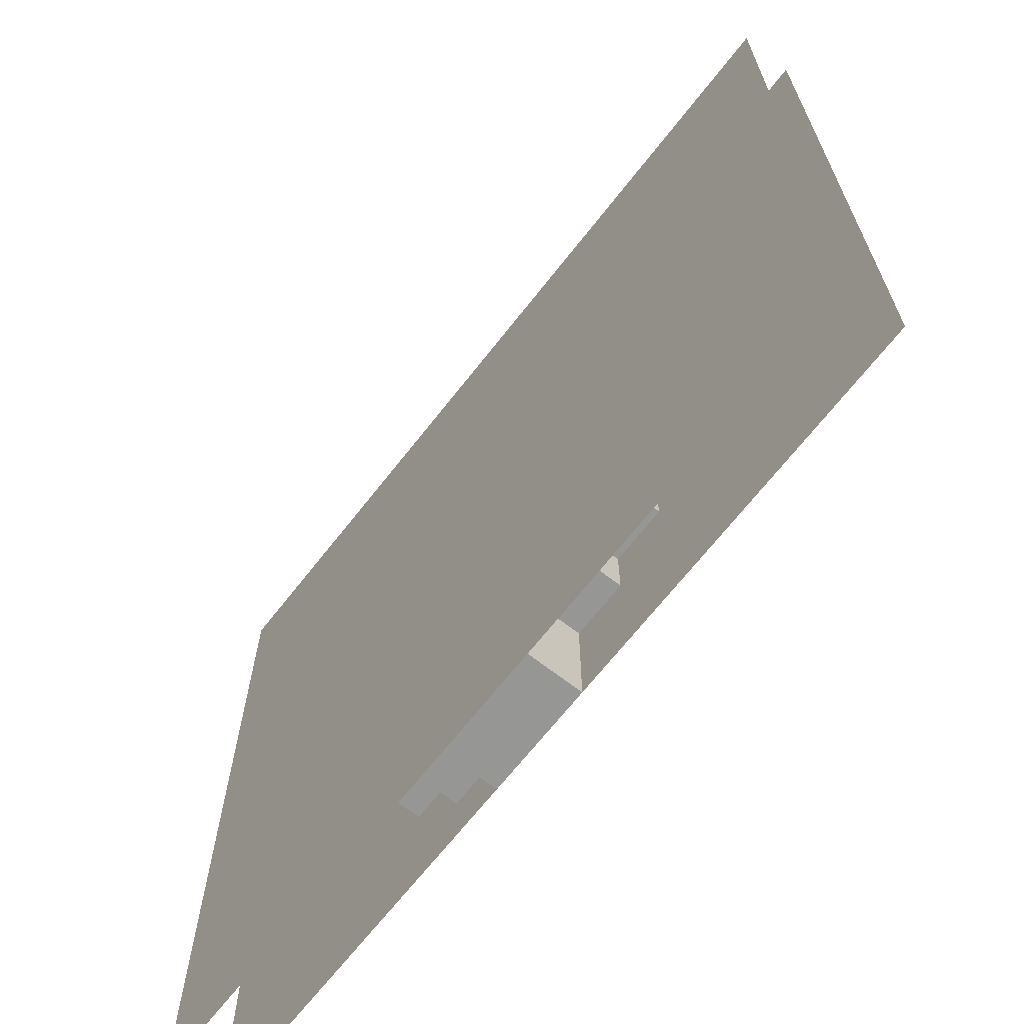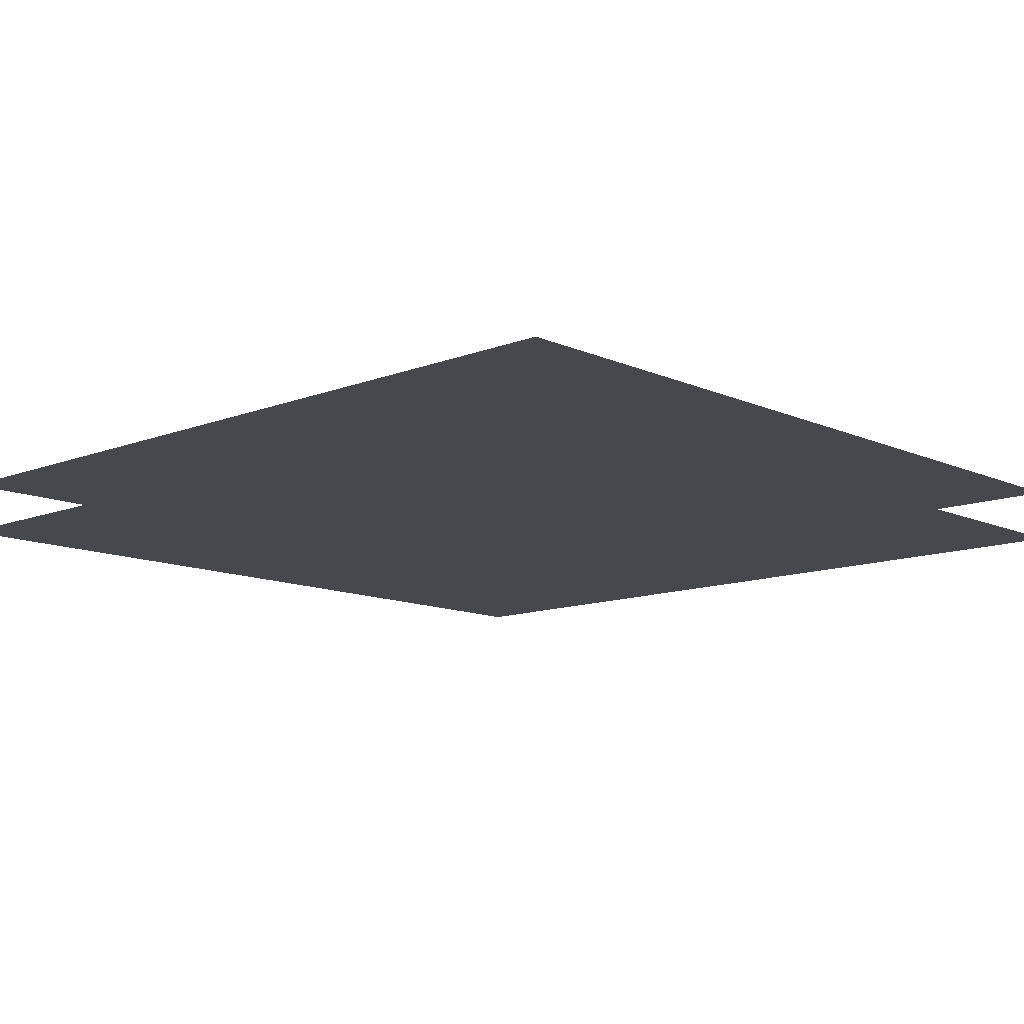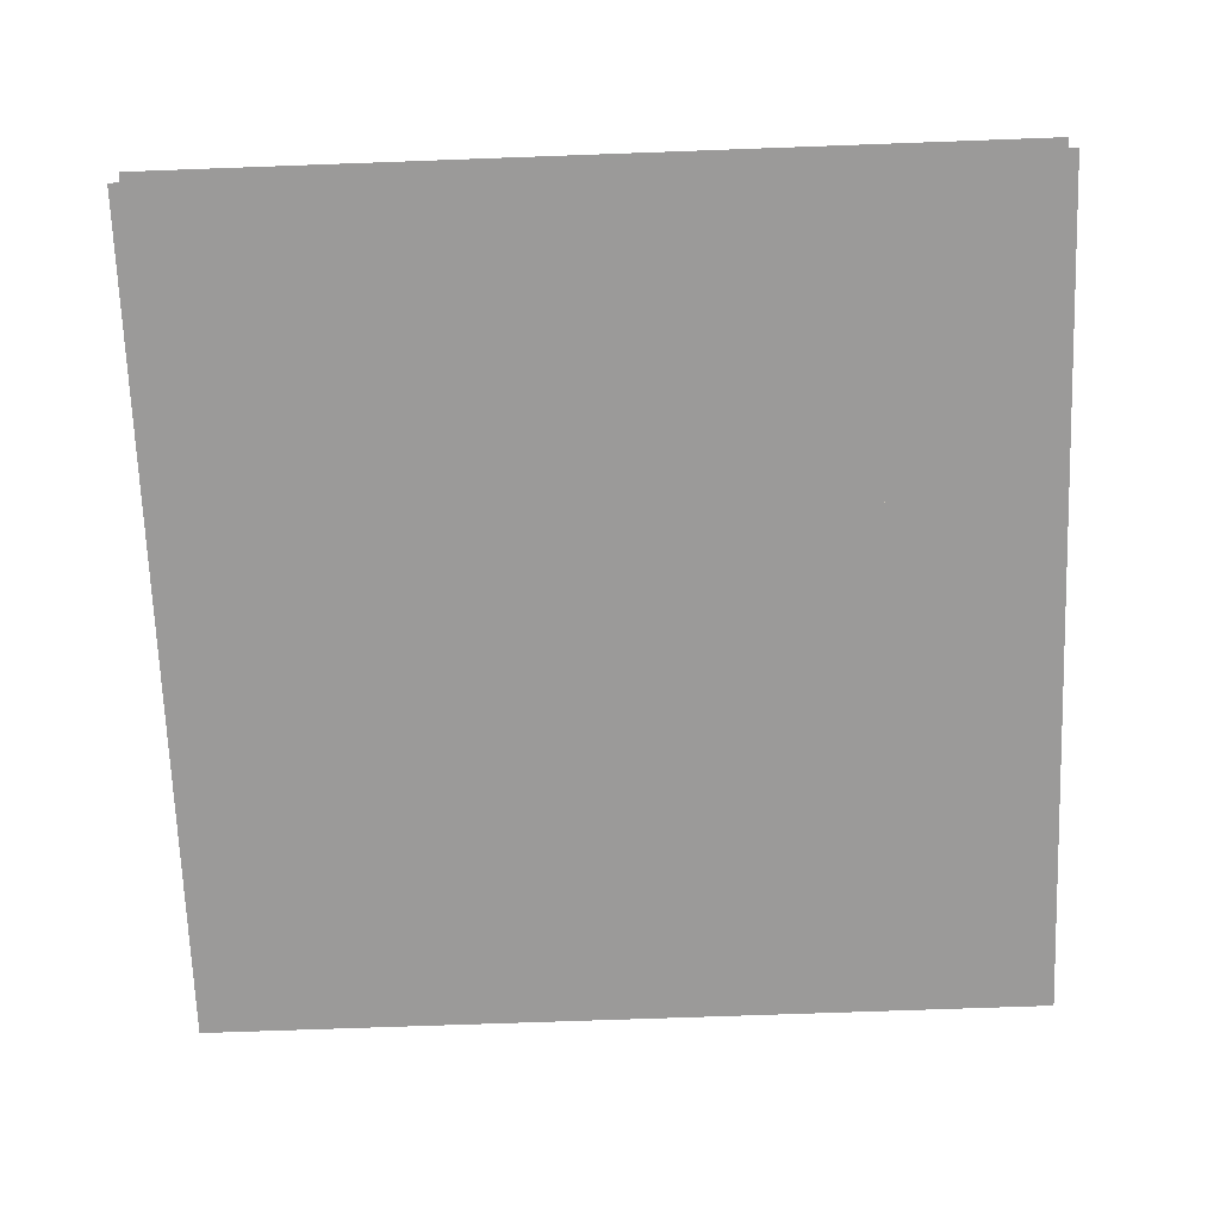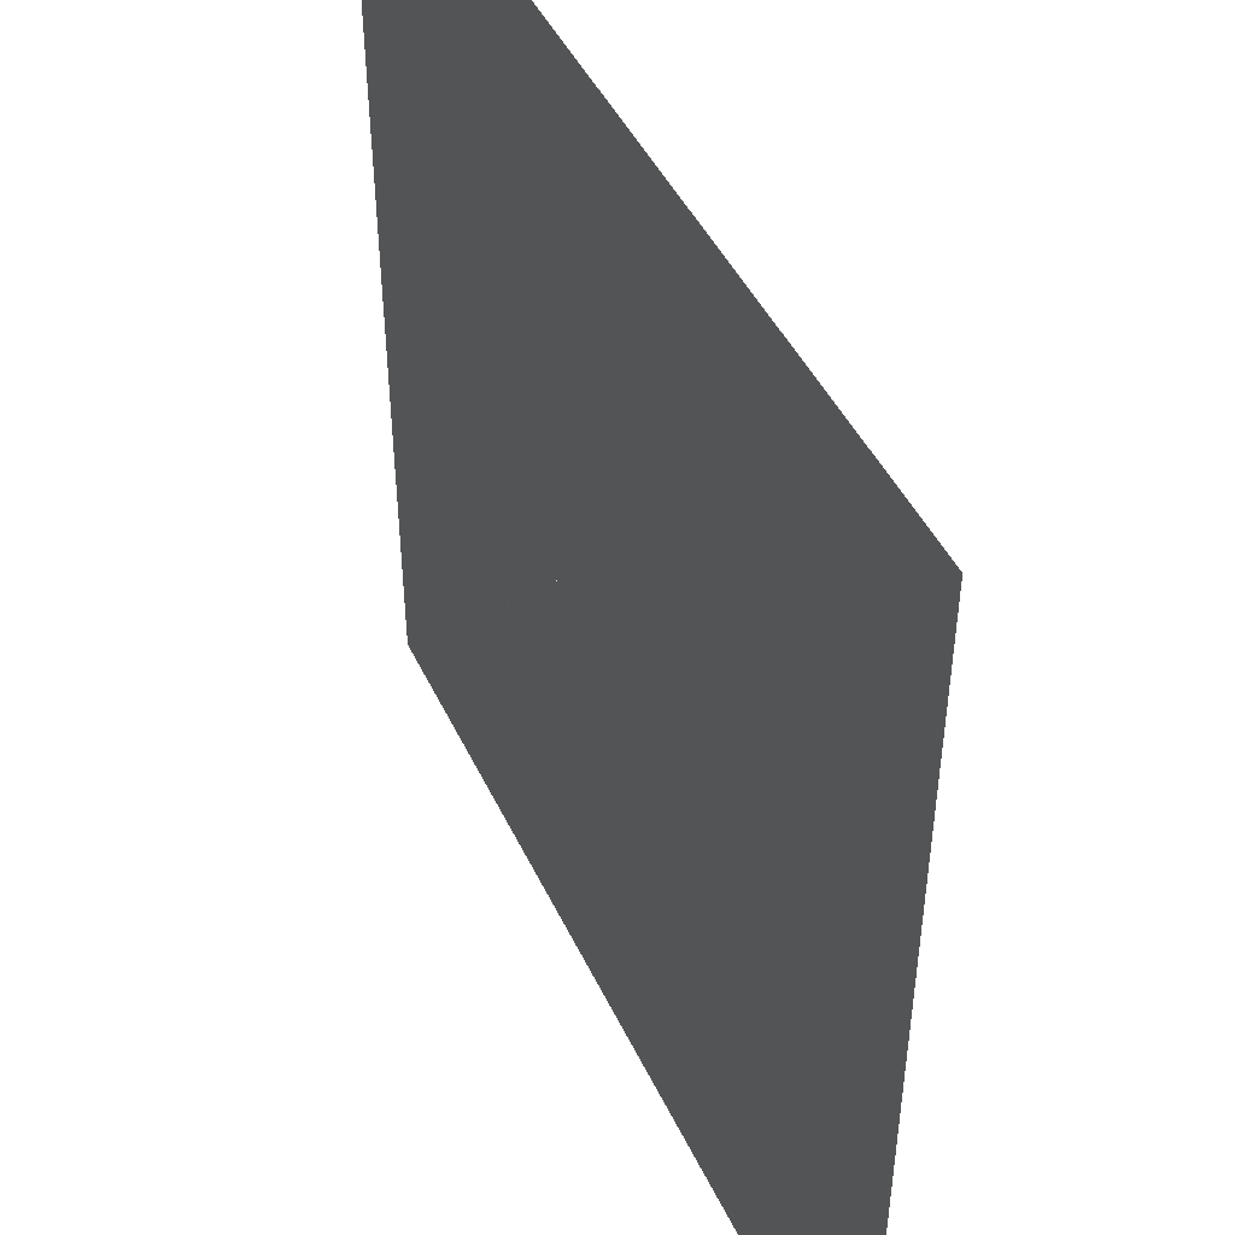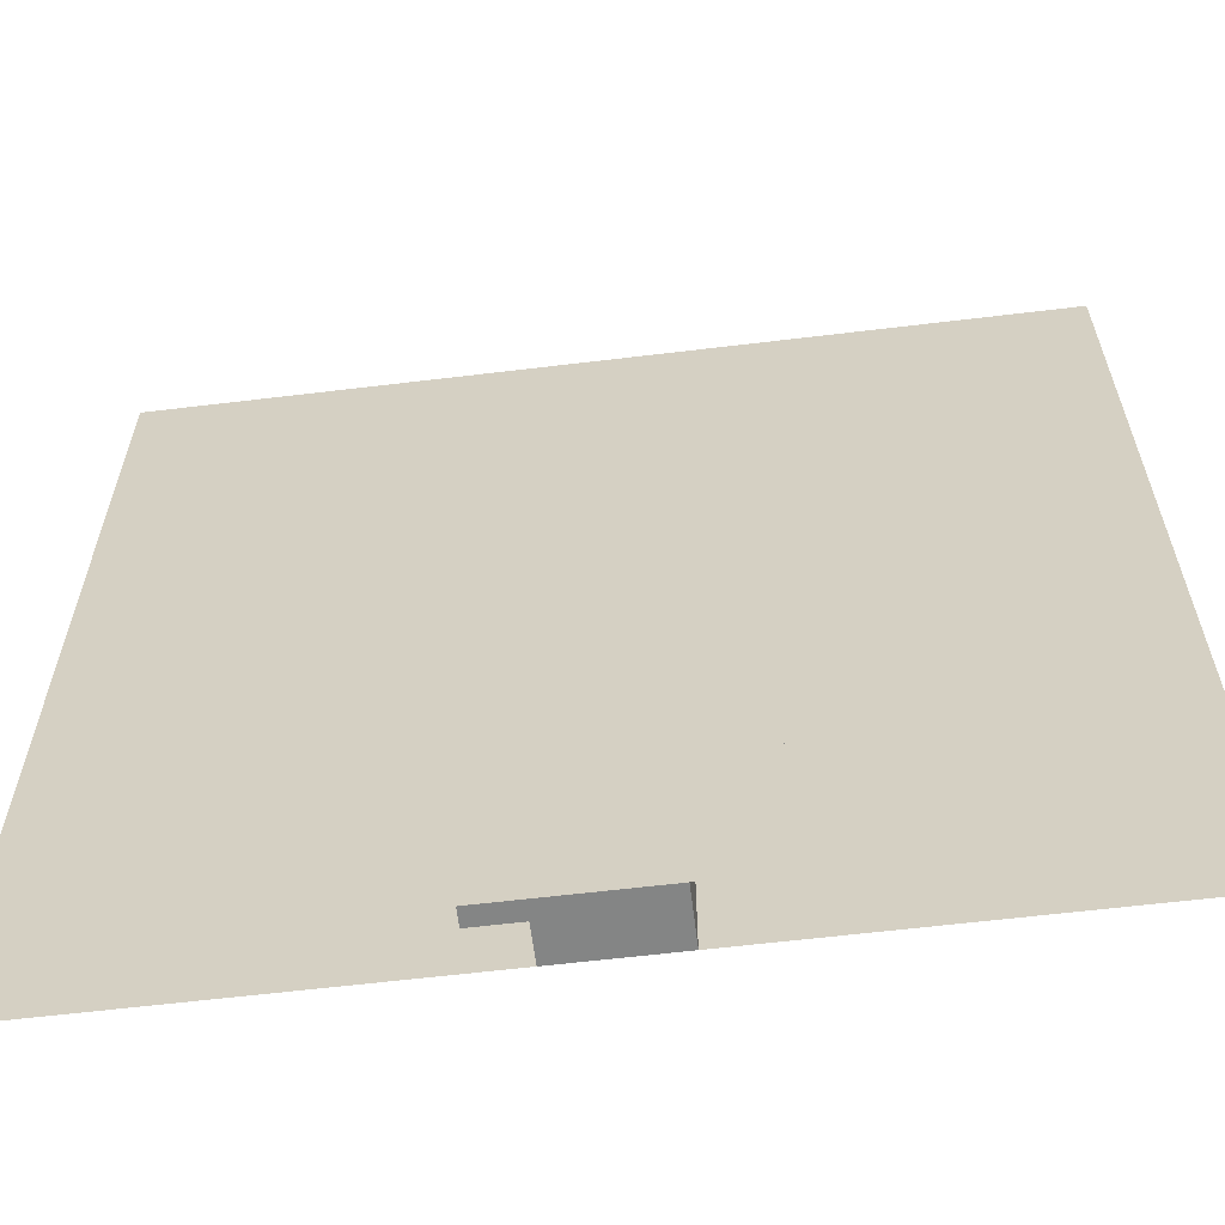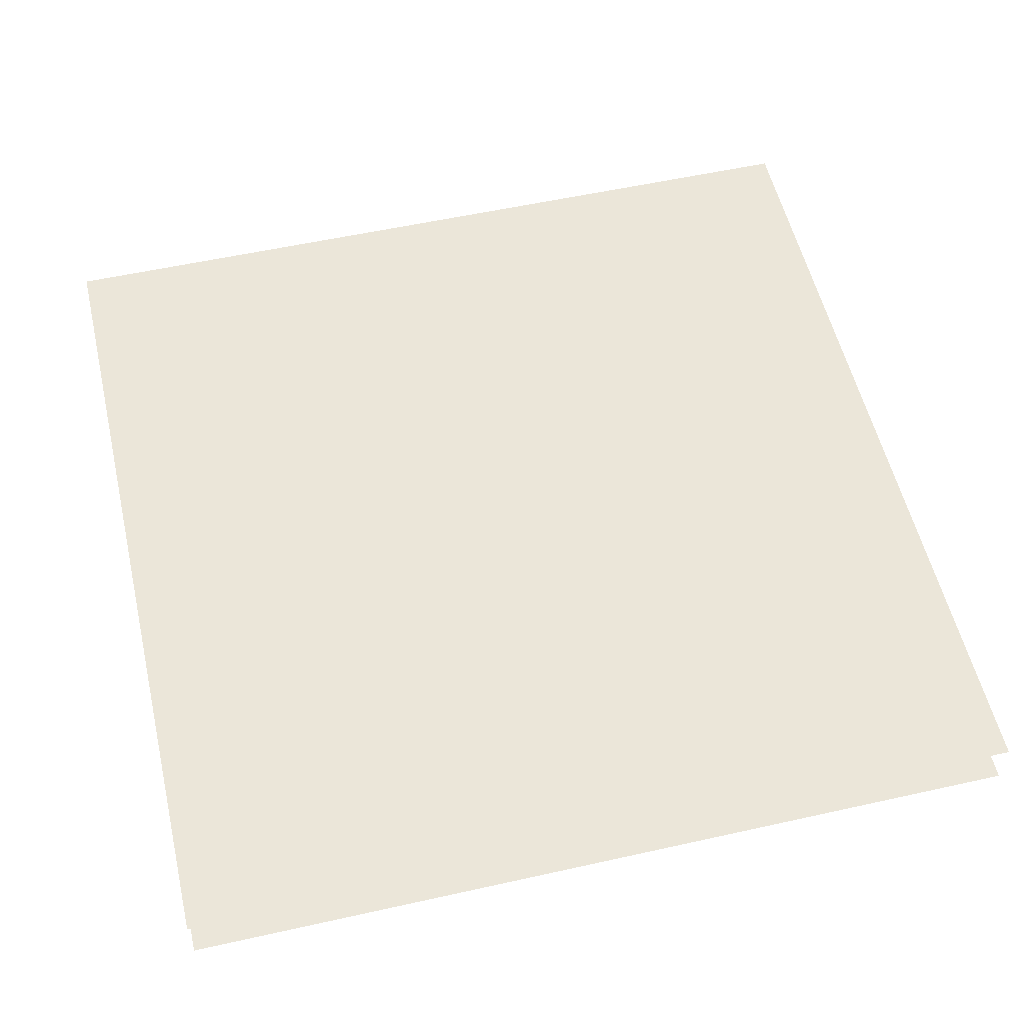
<metadata>
{"format":"obj","ext":"obj","renderer":"f3d","projection":"perspective","resolution":1024,"background":"white","views":[{"elev":-67.7,"azim":-128.0,"up":"+Y"},{"elev":-11.7,"azim":-136.9,"up":"+Z"},{"elev":-69.5,"azim":-87.9,"up":"+Z"},{"elev":45.9,"azim":65.6,"up":"+Y"},{"elev":-61.6,"azim":-173.0,"up":"+Y"},{"elev":55.7,"azim":166.8,"up":"+Z"}]}
</metadata>
<code>
v 1 1 0.4688
v 1 0 0.4688
v 0 0 0.4688
v 0 1 0.4688
v 0 1 0.5312
v 0 0 0.5312
v 1 0 0.5312
v 1 1 0.5312
v 0.4375 0.5625 0.4688
v 0.4375 0.5625 0.5312
v 0.5625 0.5625 0.5312
v 0.5625 0.5625 0.4688
v 0.4375 0 0.4688
v 0.4375 0 0.5312
v 0.5625 0 0.5312
v 0.5625 0 0.4688
v 0.375 0.5 0.4688
v 0.375 0.5 0.5312
v 0.625 0.5 0.5312
v 0.625 0.5 0.4688
v 0.375 0.125 0.4688
v 0.375 0.125 0.5312
v 0.625 0.0625 0.5312
v 0.625 0.0625 0.4688
v 0.3125 0.4375 0.4688
v 0.3125 0.4375 0.5312
v 0.6875 0.4375 0.5312
v 0.6875 0.4375 0.4688
v 0.3125 0.375 0.5312
v 0.3125 0.375 0.4688
v 0.6875 0.375 0.4688
v 0.6875 0.375 0.5312
v 0.3125 0.1875 0.4688
v 0.3125 0.1875 0.5312
v 0.6875 0.125 0.5312
v 0.6875 0.125 0.4688
v 0.375 0.3125 0.5312
v 0.375 0.3125 0.4688
v 0.625 0.3125 0.4688
v 0.625 0.3125 0.5312
v 0.3125 0.25 0.4688
v 0.3125 0.25 0.5312
v 0.4375 0.25 0.5312
v 0.4375 0.25 0.4688
v 0.375 0.1875 0.4688
v 0.375 0.1875 0.5312
v 0.5625 0.1875 0.4688
v 0.5625 0.1875 0.5312
v 0.6875 0.1875 0.5312
v 0.6875 0.1875 0.4688
v 0.5625 0.0625 0.5312
v 0.5625 0.0625 0.4688
f 1 2 3 4
f 5 6 7 8
f 9 10 11 12
f 9 13 14 10
f 11 15 16 12
f 17 18 19 20
f 17 21 22 18
f 19 23 24 20
f 25 26 27 28
f 29 30 31 32
f 25 33 34 26
f 27 35 36 28
f 37 38 39 40
f 41 42 43 44
f 34 33 45 46
f 22 21 36 35
f 47 48 49 50
f 51 52 24 23
f 14 13 16 15

</code>
